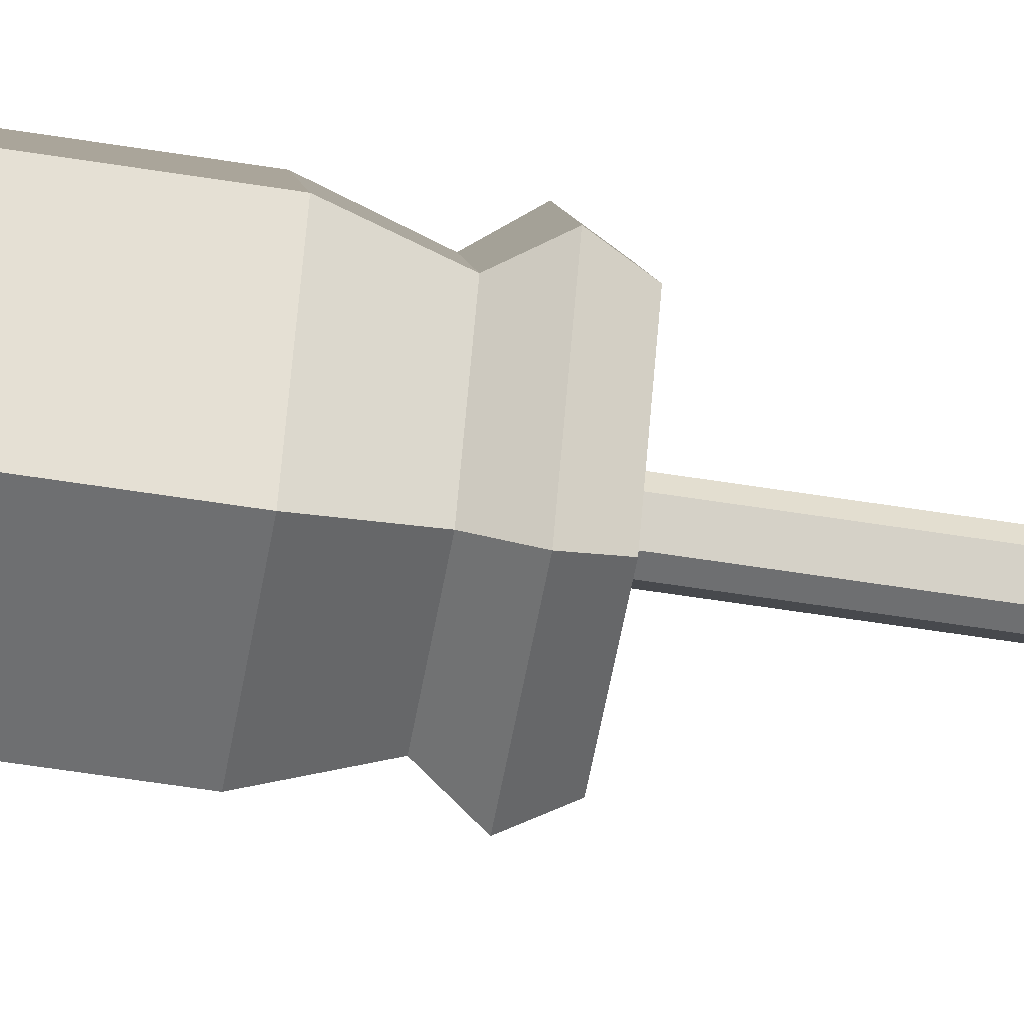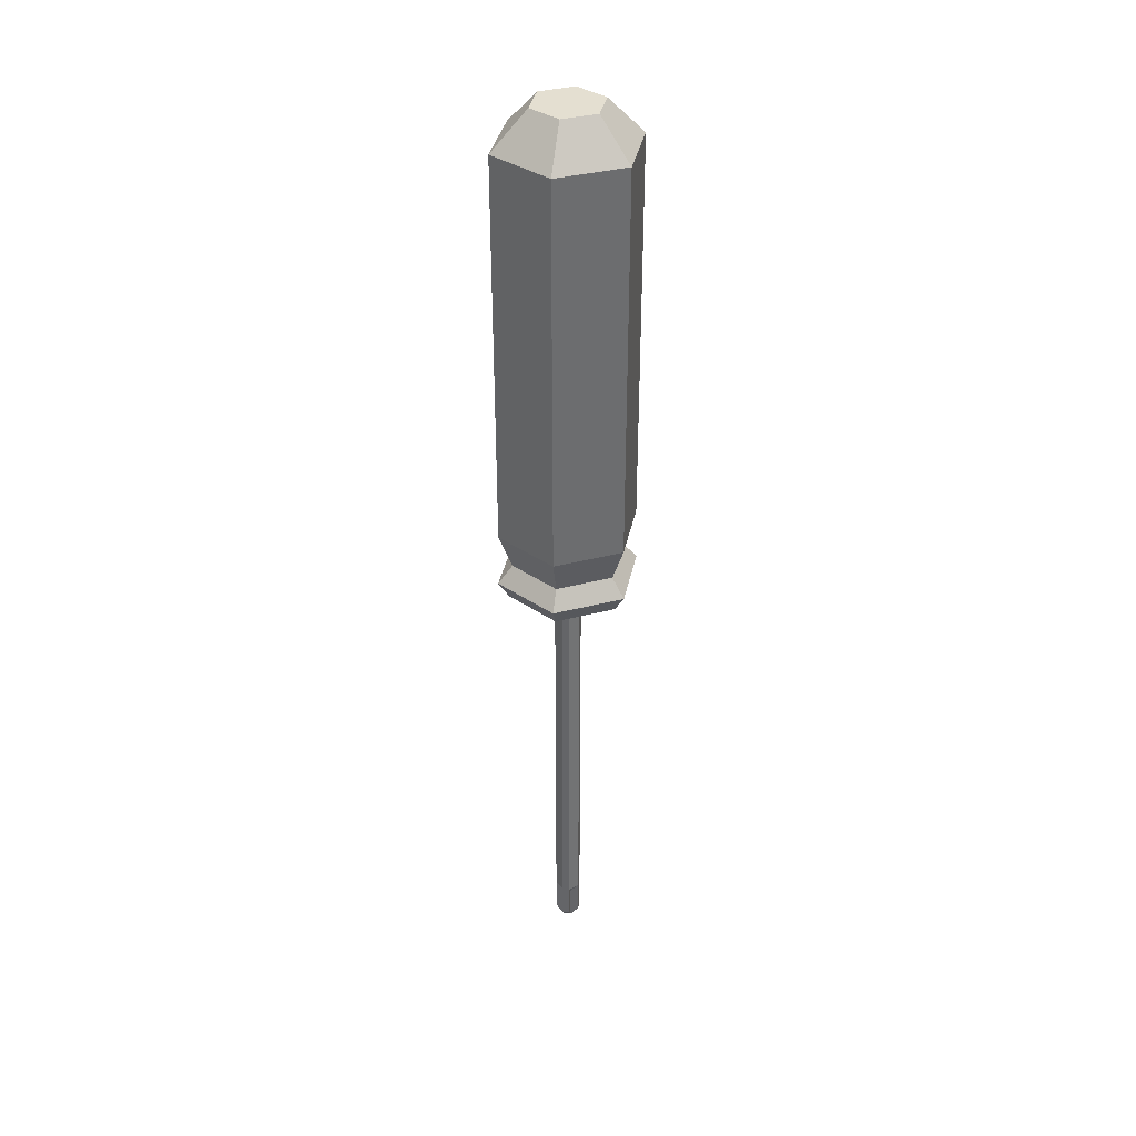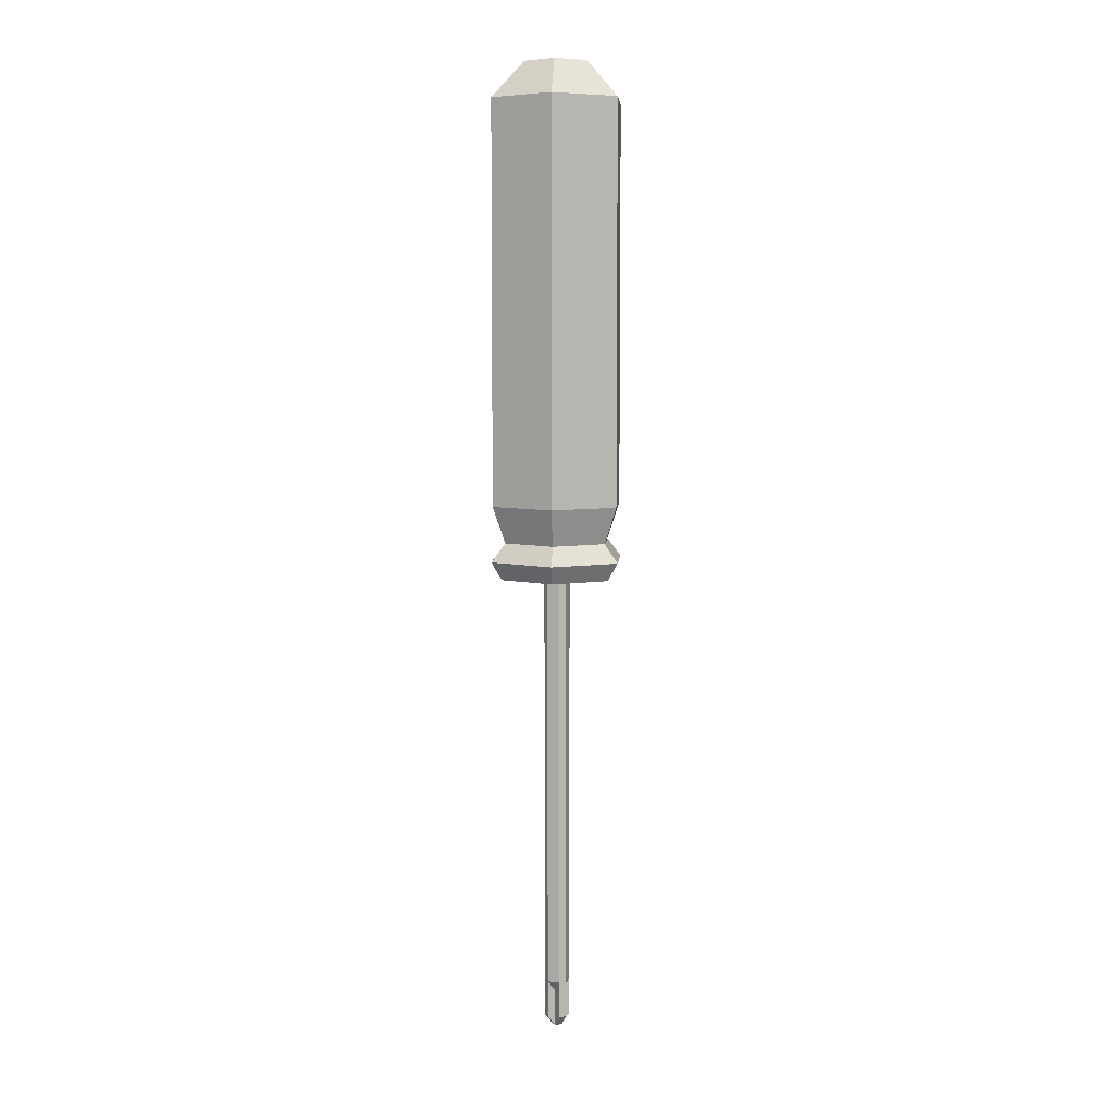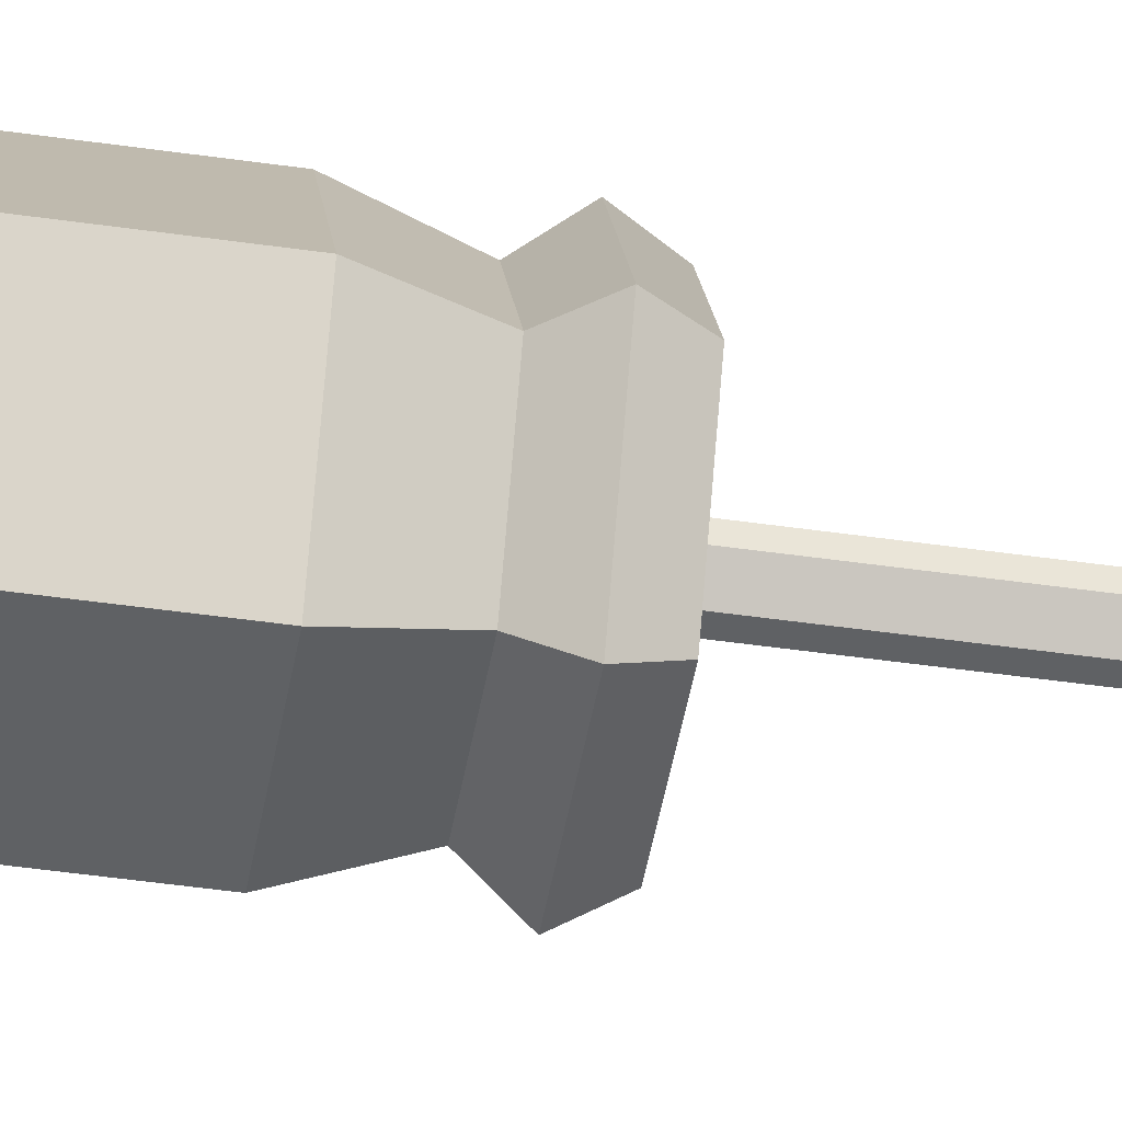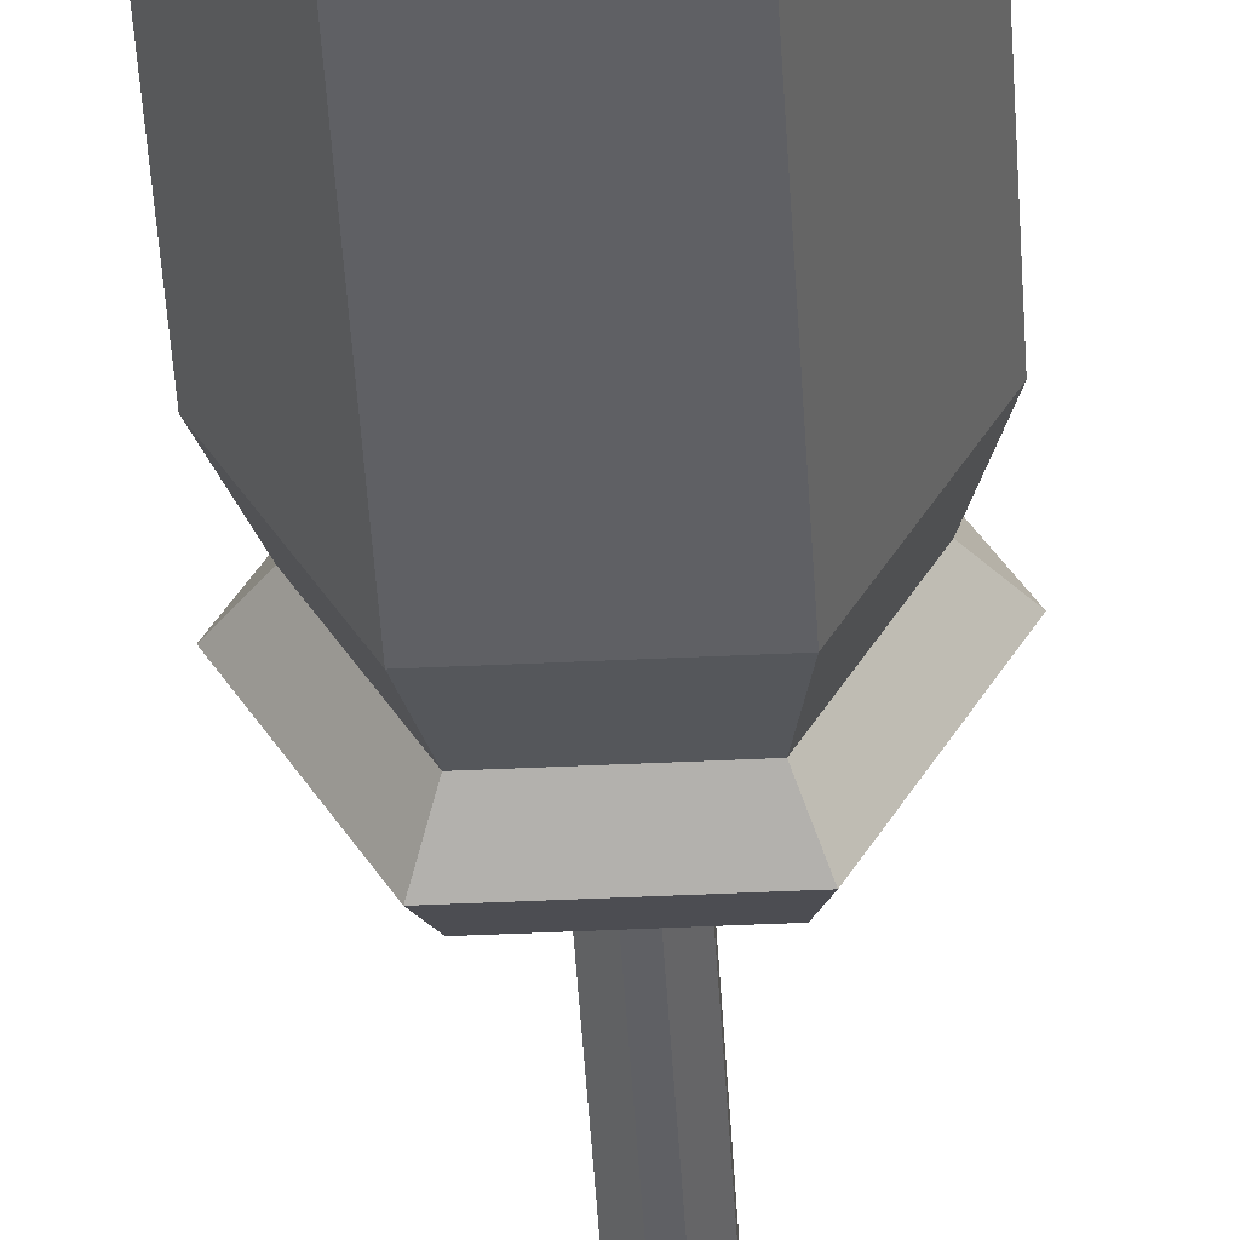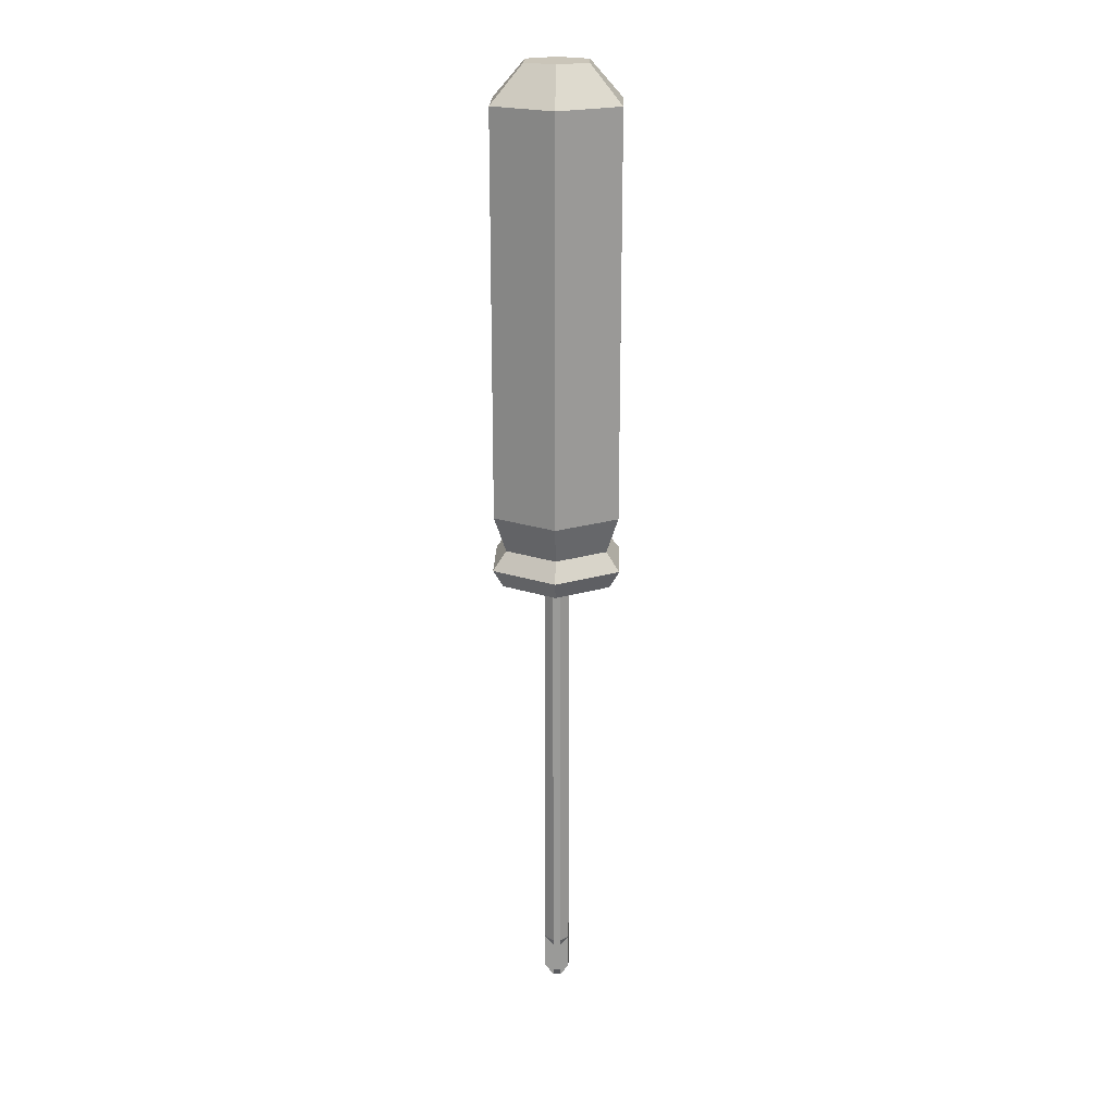
<metadata>
{"format":"obj","ext":"obj","renderer":"f3d","projection":"perspective","resolution":1024,"background":"white","views":[{"elev":-54.5,"azim":80.2,"up":"+Y"},{"elev":36.7,"azim":101.4,"up":"+Z"},{"elev":6.6,"azim":-25.7,"up":"+Z"},{"elev":-45.5,"azim":80.5,"up":"+Y"},{"elev":-44.3,"azim":3.2,"up":"+Y"},{"elev":20.6,"azim":91.4,"up":"+Z"}]}
</metadata>
<code>
o screwdriver_mp_2
v 0.007781 0.01348 0.01
v -0.007787 0.01348 0.01
v -0.007787 -0.01348 0.01
v -0.01557 -0 0.01
v 0.007781 -0.01348 0.01
v 0.01556 -0 0.01
v 0.009825 0.01702 0.005
v -0.009831 0.01702 0.005
v -0.009831 -0.01702 0.005
v -0.01966 -0 0.005
v 0.01965 -0 0.005
v 0.008297 -0.01437 -0
v -0.008303 -0.01437 -0
v -0.0166 -0 -0
v 0.009825 -0.01702 0.005
v 0.0166 -0 -0
v 0.008297 0.01438 -0
v -0.008303 0.01437 -0
v 0.01922 0 0.02
v 0.009606 -0.01664 0.02
v 0.009606 0.01664 0.02
v -0.01922 -0 0.02
v -0.009613 -0.01664 0.02
v -0.009613 0.01664 0.02
v 0.004757 -0.008244 0.138
v 0.009606 -0.01664 0.128
v 0.01922 -0 0.128
v 0.009517 -0 0.138
v -0.009523 -0 0.138
v -0.01922 -0 0.128
v -0.009613 -0.01664 0.128
v -0.004763 -0.008244 0.138
v 0.009606 0.01664 0.128
v 0.004757 0.008244 0.138
v -0.004763 0.008244 0.138
v -0.009613 0.01664 0.128
v 0.001001 0.003396 -0
v -0.001001 0.003396 -0
v 0.001001 -0.003402 -0
v -0.001001 -0.003402 -0
v -0.001001 0.003396 -0.114
v -0.001001 -0.003402 -0.114
v 0.003348 -0.001003 -0.114
v 0.003348 0.000997 -0.114
v -0.003347 0.000997 -0.114
v -0.003347 -0.001003 -0.114
v 0.001 0.003396 -0.114
v 0.001 -0.003402 -0.114
v 0.001 0.000997 -0.117
v 0.001 -0.001003 -0.117
v -0.001 -0.001003 -0.117
v -0.001 0.000997 -0.117
v 0.003348 -0.001003 -0.124
v 0.003348 0.000997 -0.124
v -0.003347 0.000997 -0.124
v -0.003347 -0.001003 -0.124
v -0.001 0.000997 -0.127
v 0.001 0.000997 -0.127
v 0.001 -0.001003 -0.127
v -0.001 -0.001003 -0.127
v -0.001 0.003396 -0.124
v 0.001 0.003396 -0.124
v 0.001 -0.003402 -0.124
v -0.001 -0.003402 -0.124
v 0.003348 0.000997 -0
v -0.003348 0.000997 -0
v -0.003348 -0.001003 -0
v 0.003348 -0.001003 -0
f 1 21 19 6
f 2 24 21 1
f 14 13 9 10
f 13 14 18 17 16 12
f 12 16 11 15
f 23 22 4 3
f 4 22 24 2
f 8 2 1 7
f 9 15 5 3
f 3 4 10 9
f 4 2 8 10
f 1 6 11 7
f 13 12 15 9
f 8 7 17 18
f 14 10 8 18
f 16 17 7 11
f 6 19 20 5
f 3 5 20 23
f 5 15 11 6
f 23 20 26 31
f 22 23 31 30
f 29 28 34 35
f 19 21 33 27
f 21 24 36 33
f 24 22 30 36
f 26 27 28 25
f 30 31 32 29
f 27 33 34 28
f 36 30 29 35
f 33 36 35 34
f 31 26 25 32
f 20 19 27 26
f 32 25 28 29
f 41 52 45
f 51 42 46
f 66 38 41 45
f 43 48 50
f 39 40 42 48
f 38 37 47 41
f 68 39 48 43
f 65 68 43 44
f 52 41 61 57
f 48 42 64 63
f 51 46 56 60
f 49 44 54 58
f 47 49 58 62
f 47 44 49
f 58 59 60 57
f 57 61 62 58
f 64 60 59 63
f 60 56 55 57
f 53 59 58 54
f 45 52 57 55
f 42 51 60 64
f 46 45 55 56
f 41 47 62 61
f 43 50 59 53
f 44 43 53 54
f 50 48 63 59
f 37 65 44 47
f 40 67 46 42
f 67 66 45 46

</code>
